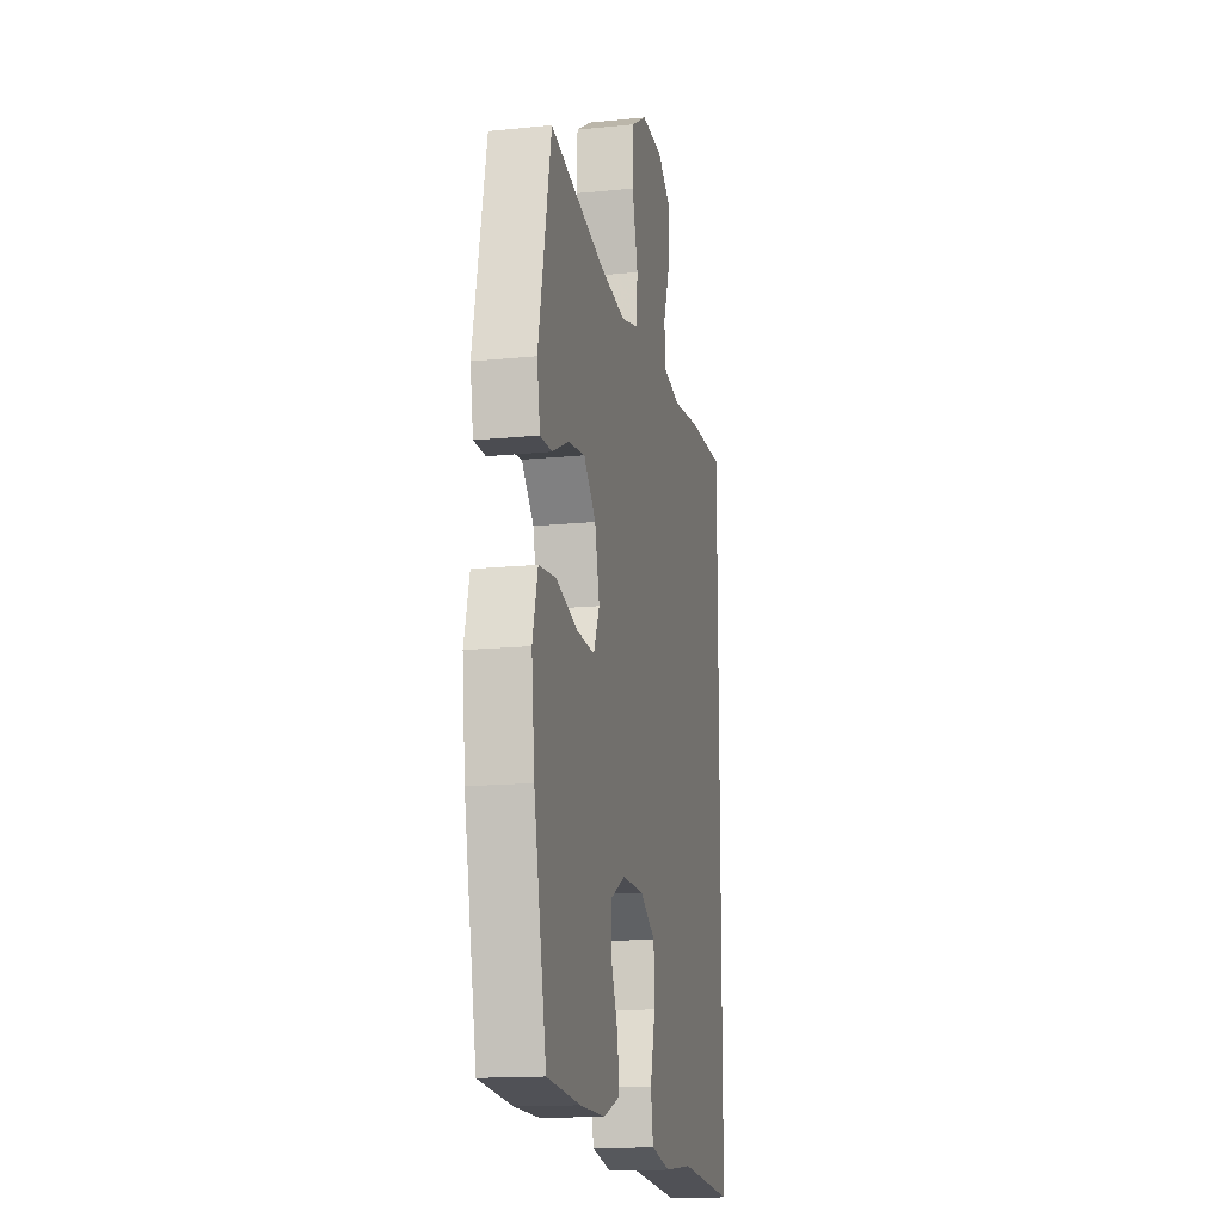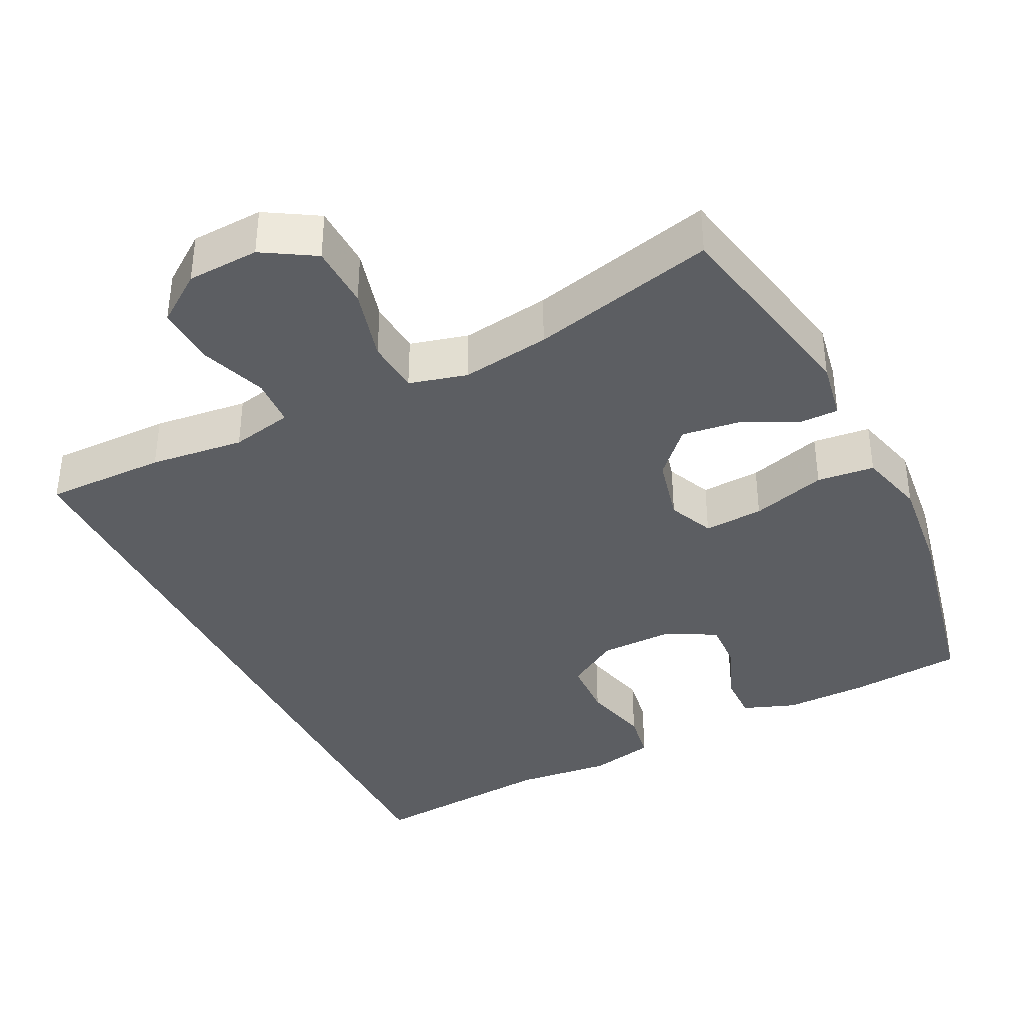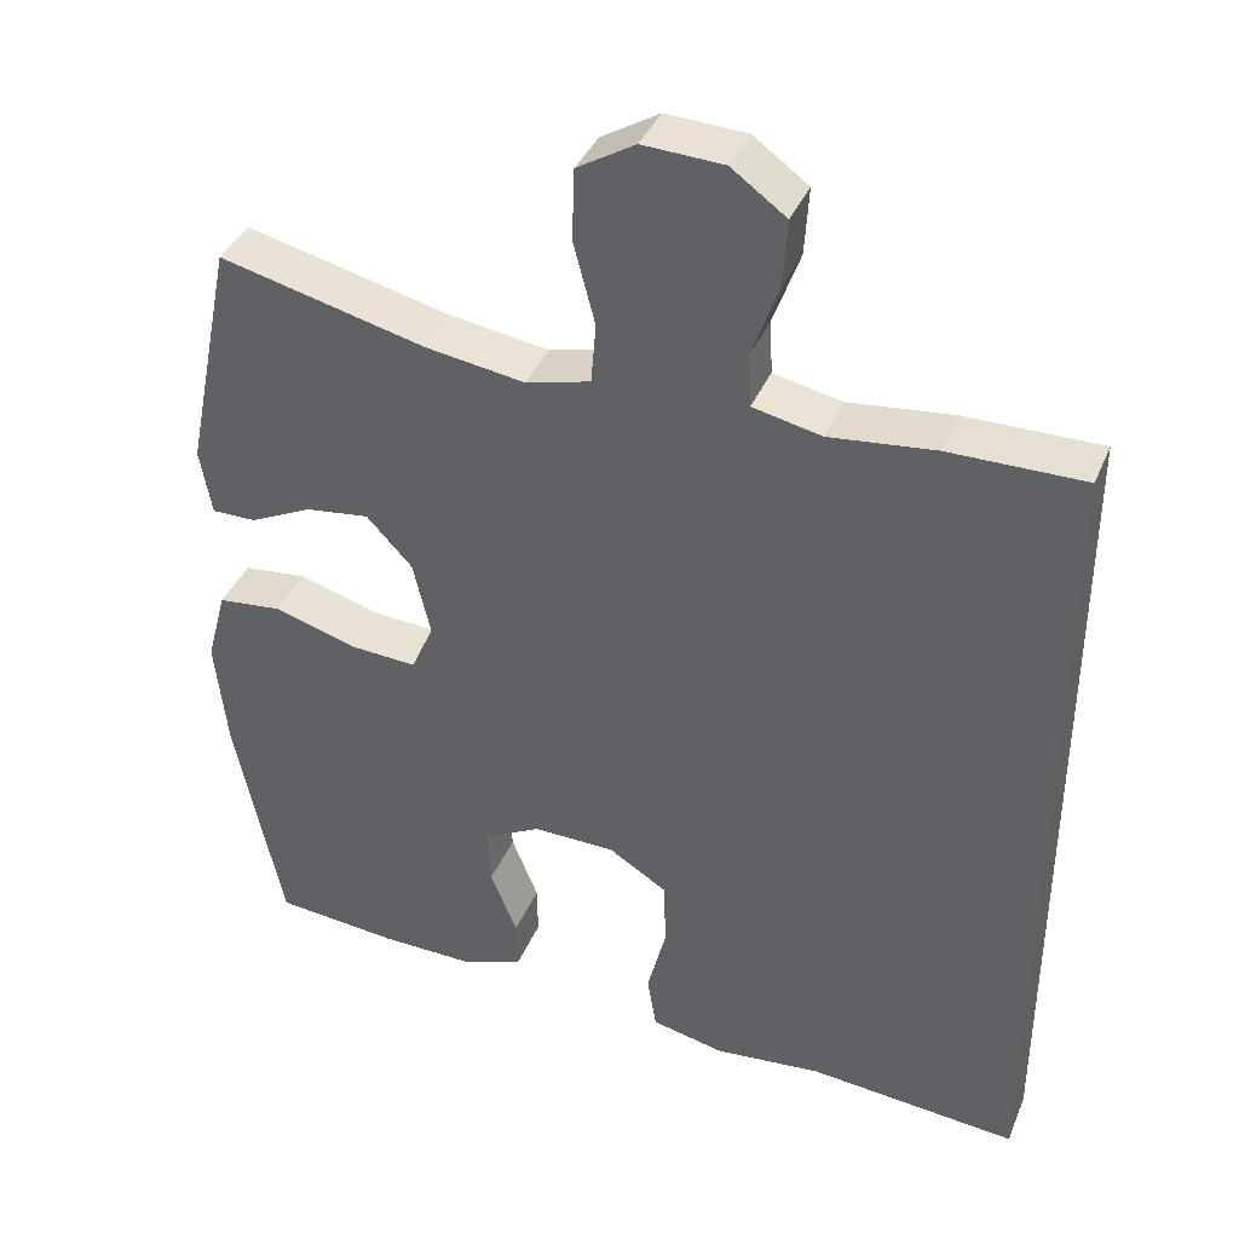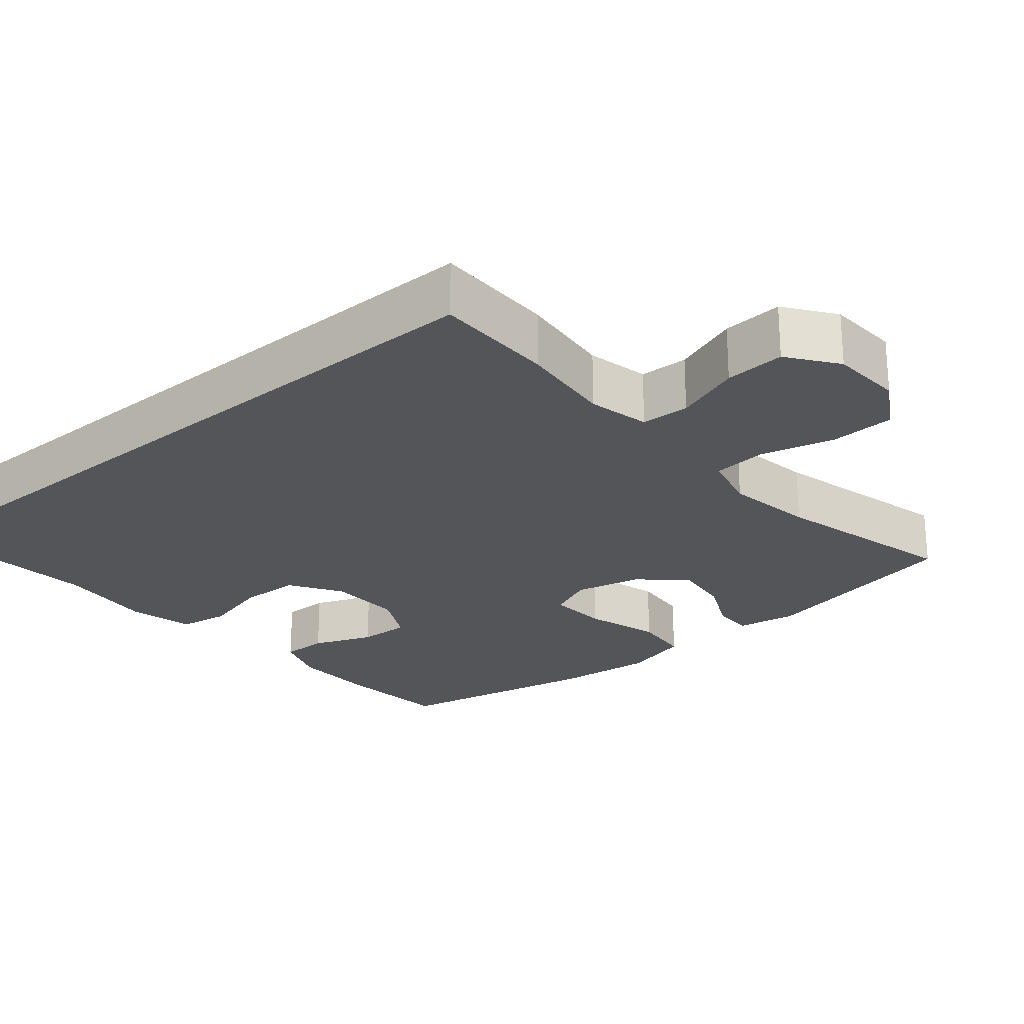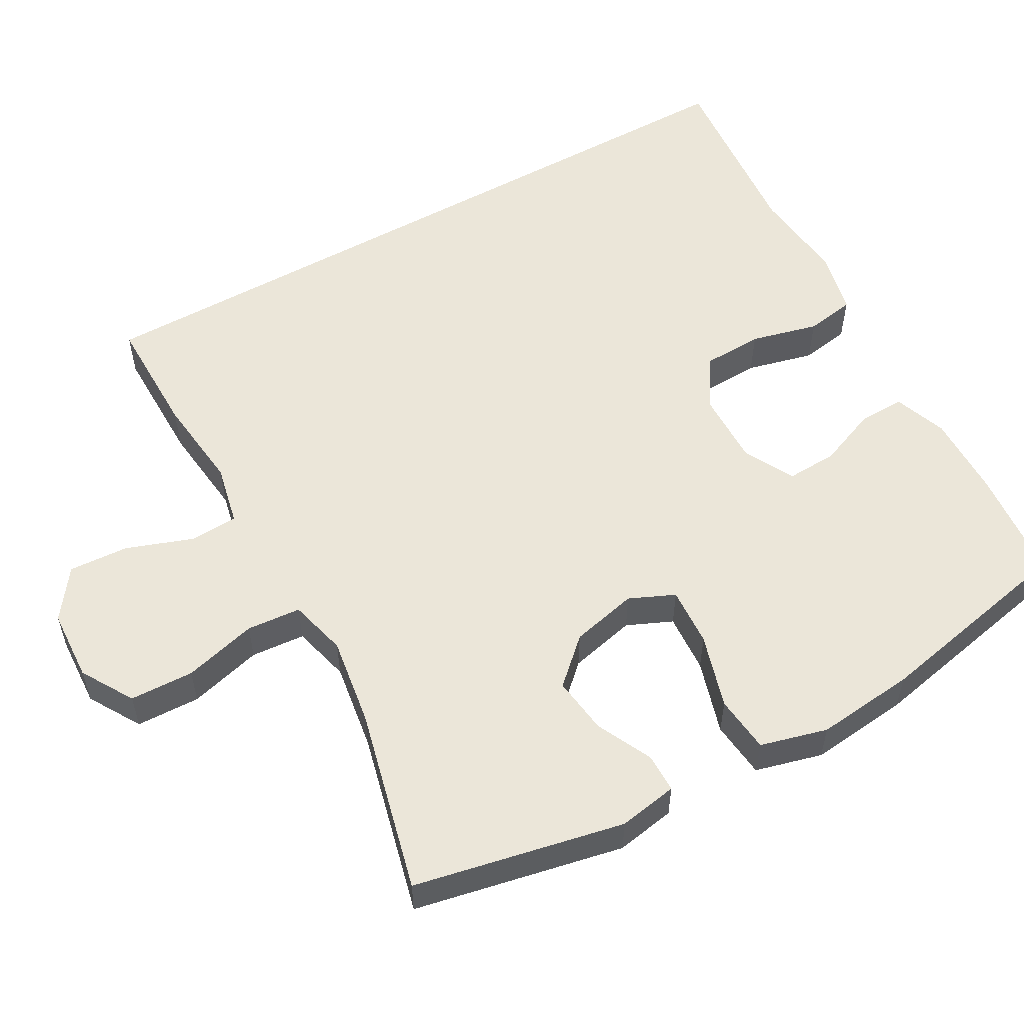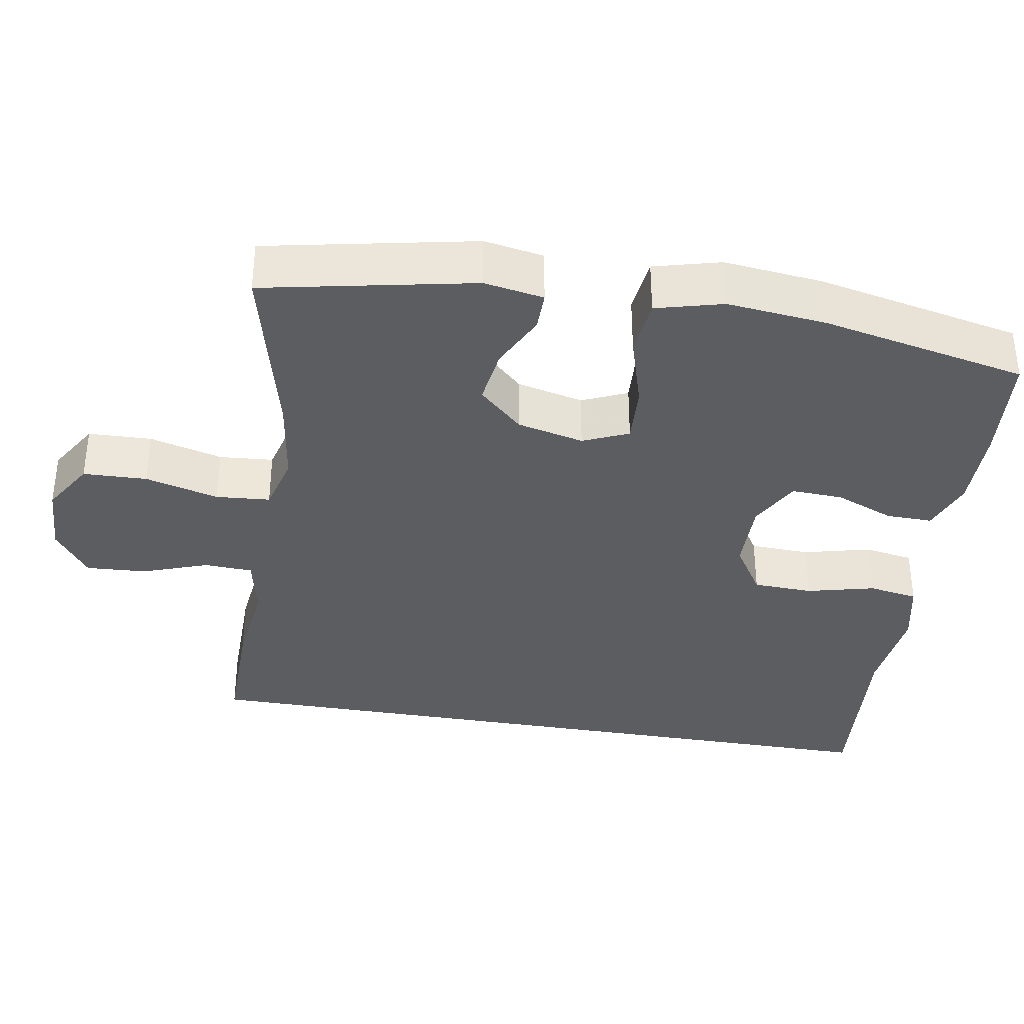
<metadata>
{"format":"obj","ext":"obj","renderer":"f3d","projection":"perspective","resolution":1024,"background":"white","views":[{"elev":-15.3,"azim":102.1,"up":"+Z"},{"elev":-37.8,"azim":26.2,"up":"+Y"},{"elev":38.5,"azim":-158.8,"up":"+Z"},{"elev":-24.4,"azim":-49.7,"up":"+Y"},{"elev":55.2,"azim":60.6,"up":"+Y"},{"elev":-35.6,"azim":80.2,"up":"+Y"}]}
</metadata>
<code>
v -0.5 0.07 -0.558
v -0.5 0.07 0.45
v -0.337 0.07 0.449
v -0.21 0.07 0.435
v -0.127 0.07 0.453
v -0.124 0.07 0.518
v -0.156 0.07 0.607
v -0.161 0.07 0.688
v -0.095 0.07 0.736
v 0.002 0.07 0.741
v 0.072 0.07 0.699
v 0.075 0.07 0.613
v 0.049 0.07 0.514
v 0.055 0.07 0.441
v 0.133 0.07 0.421
v 0.252 0.07 0.439
v 0.5 0.07 0.5
v 0.558 0.07 0.218
v 0.544 0.07 0.138
v 0.491 0.07 0.138
v 0.416 0.07 0.174
v 0.339 0.07 0.184
v 0.284 0.07 0.125
v 0.263 0.07 0.035
v 0.29 0.07 -0.026
v 0.37 0.07 -0.021
v 0.47 0.07 0.009
v 0.547 0.07 0.001
v 0.571 0.07 -0.089
v 0.557 0.07 -0.223
v 0.5 0.07 -0.5
v 0.349 0.07 -0.514
v 0.235 0.07 -0.516
v 0.164 0.07 -0.49
v 0.165 0.07 -0.428
v 0.197 0.07 -0.348
v 0.2 0.07 -0.279
v 0.132 0.07 -0.243
v 0.033 0.07 -0.245
v -0.037 0.07 -0.289
v -0.04 0.07 -0.37
v -0.017 0.07 -0.461
v -0.028 0.07 -0.528
v -0.116 0.07 -0.548
v -0.246 0.07 -0.535
v -0.5 0 -0.558
v -0.5 0 0.45
v -0.337 0 0.449
v -0.21 0 0.435
v -0.127 0 0.453
v -0.124 0 0.518
v -0.156 0 0.607
v -0.161 0 0.688
v -0.095 0 0.736
v 0.002 0 0.741
v 0.072 0 0.699
v 0.075 0 0.613
v 0.049 0 0.514
v 0.055 0 0.441
v 0.133 0 0.421
v 0.252 0 0.439
v 0.5 0 0.5
v 0.558 0 0.218
v 0.544 0 0.138
v 0.491 0 0.138
v 0.416 0 0.174
v 0.339 0 0.184
v 0.284 0 0.125
v 0.263 0 0.035
v 0.29 0 -0.026
v 0.37 0 -0.021
v 0.47 0 0.009
v 0.547 0 0.001
v 0.571 0 -0.089
v 0.557 0 -0.223
v 0.5 0 -0.5
v 0.349 0 -0.514
v 0.235 0 -0.516
v 0.164 0 -0.49
v 0.165 0 -0.428
v 0.197 0 -0.348
v 0.2 0 -0.279
v 0.132 0 -0.243
v 0.033 0 -0.245
v -0.037 0 -0.289
v -0.04 0 -0.37
v -0.017 0 -0.461
v -0.028 0 -0.528
v -0.116 0 -0.548
v -0.246 0 -0.535
f 43 44 45
f 42 43 45
f 41 42 45
f 2 3 4
f 1 2 4
f 45 1 4
f 41 45 4
f 40 41 4
f 39 40 4 5
f 38 39 5 6
f 37 38 6
f 34 35 36
f 33 34 36
f 32 33 36
f 31 32 36
f 30 31 36
f 29 30 36
f 28 29 36
f 27 28 36
f 26 27 36
f 25 26 36 37
f 6 7 8
f 37 6 8
f 25 37 8
f 24 25 8
f 19 20 21
f 18 19 21
f 17 18 21
f 16 17 21
f 15 16 21 22
f 14 15 22 23
f 11 12 13
f 10 11 13
f 9 10 13
f 8 9 13
f 8 13 14
f 8 14 23 24
f 90 89 88
f 90 88 87
f 90 87 86
f 49 48 47
f 49 47 46
f 49 46 90
f 49 90 86
f 49 86 85
f 50 49 85 84
f 51 50 84 83
f 51 83 82
f 81 80 79
f 81 79 78
f 81 78 77
f 81 77 76
f 81 76 75
f 81 75 74
f 81 74 73
f 81 73 72
f 81 72 71
f 82 81 71 70
f 53 52 51
f 53 51 82
f 53 82 70
f 53 70 69
f 66 65 64
f 66 64 63
f 66 63 62
f 66 62 61
f 67 66 61 60
f 68 67 60 59
f 58 57 56
f 58 56 55
f 58 55 54
f 58 54 53
f 59 58 53
f 69 68 59 53
f 1 46 47 2
f 2 47 48 3
f 3 48 49 4
f 4 49 50 5
f 5 50 51 6
f 6 51 52 7
f 7 52 53 8
f 8 53 54 9
f 9 54 55 10
f 10 55 56 11
f 11 56 57 12
f 12 57 58 13
f 13 58 59 14
f 14 59 60 15
f 15 60 61 16
f 16 61 62 17
f 17 62 63 18
f 18 63 64 19
f 19 64 65 20
f 20 65 66 21
f 21 66 67 22
f 22 67 68 23
f 23 68 69 24
f 24 69 70 25
f 25 70 71 26
f 26 71 72 27
f 27 72 73 28
f 28 73 74 29
f 29 74 75 30
f 30 75 76 31
f 31 76 77 32
f 32 77 78 33
f 33 78 79 34
f 34 79 80 35
f 35 80 81 36
f 36 81 82 37
f 37 82 83 38
f 38 83 84 39
f 39 84 85 40
f 40 85 86 41
f 41 86 87 42
f 42 87 88 43
f 43 88 89 44
f 44 89 90 45
f 45 90 46 1

</code>
